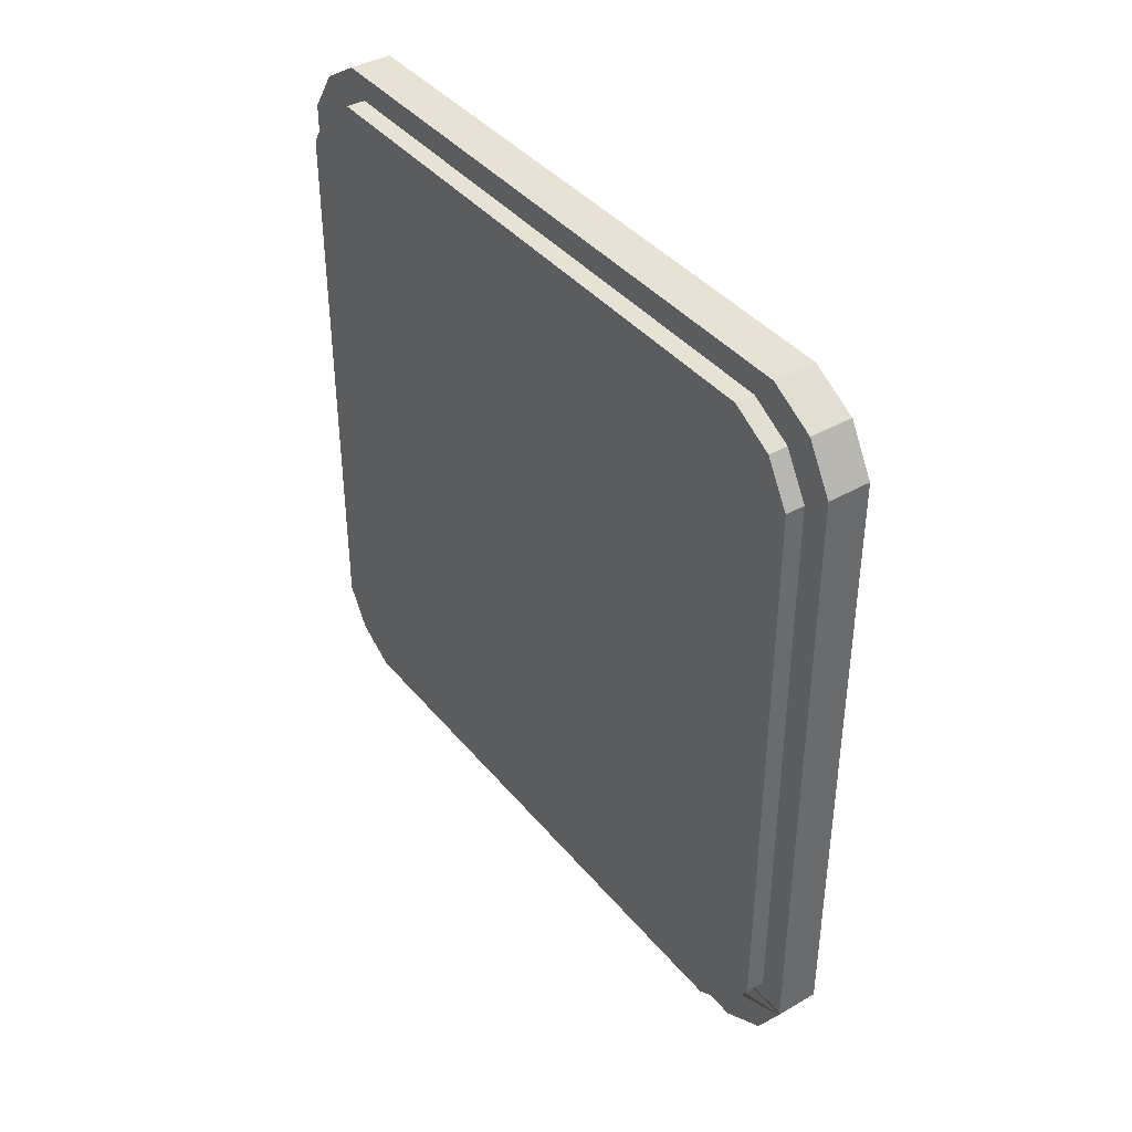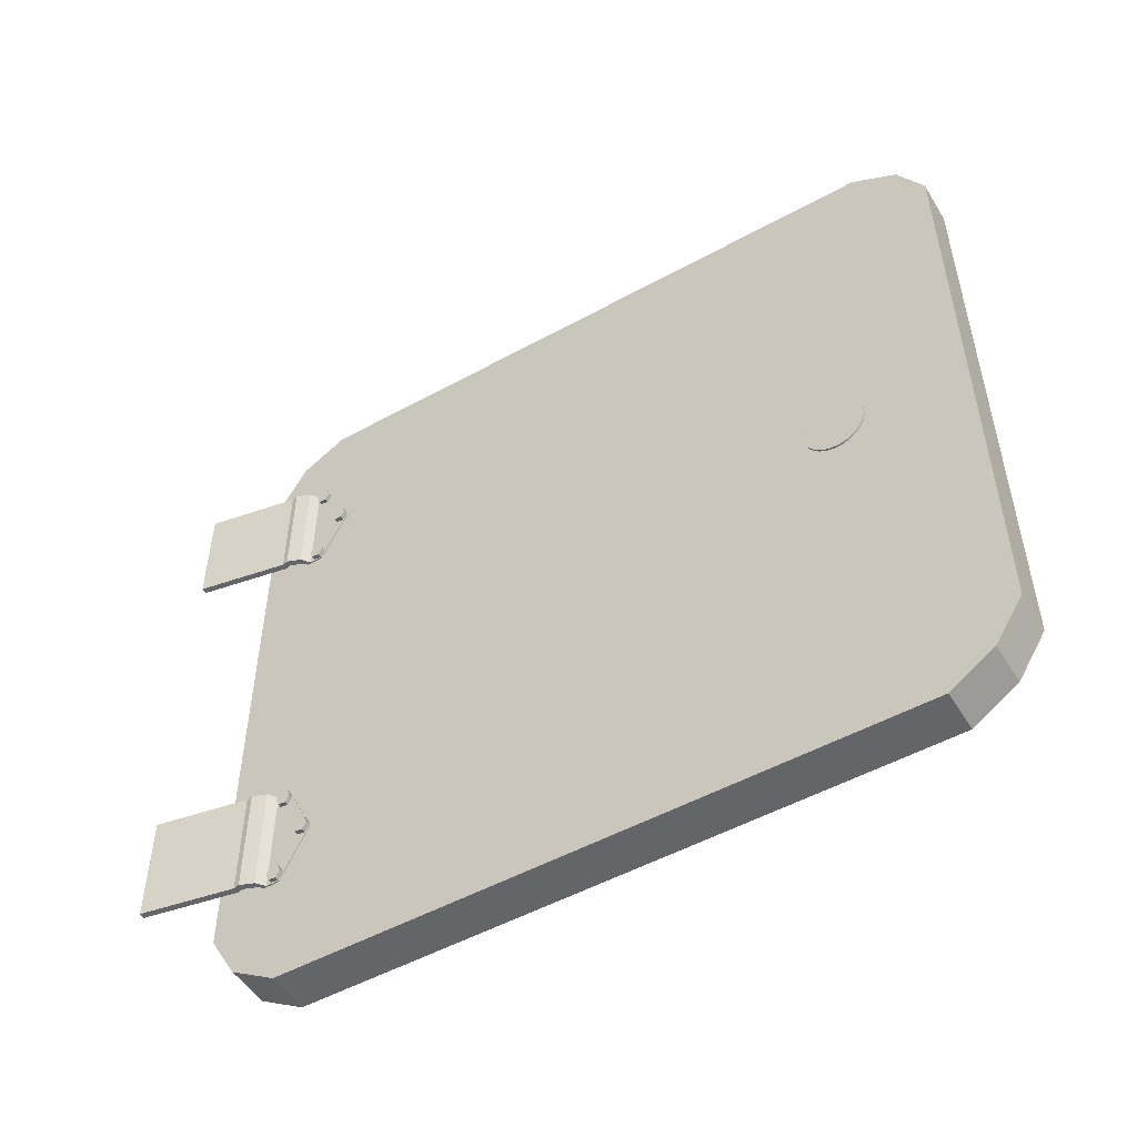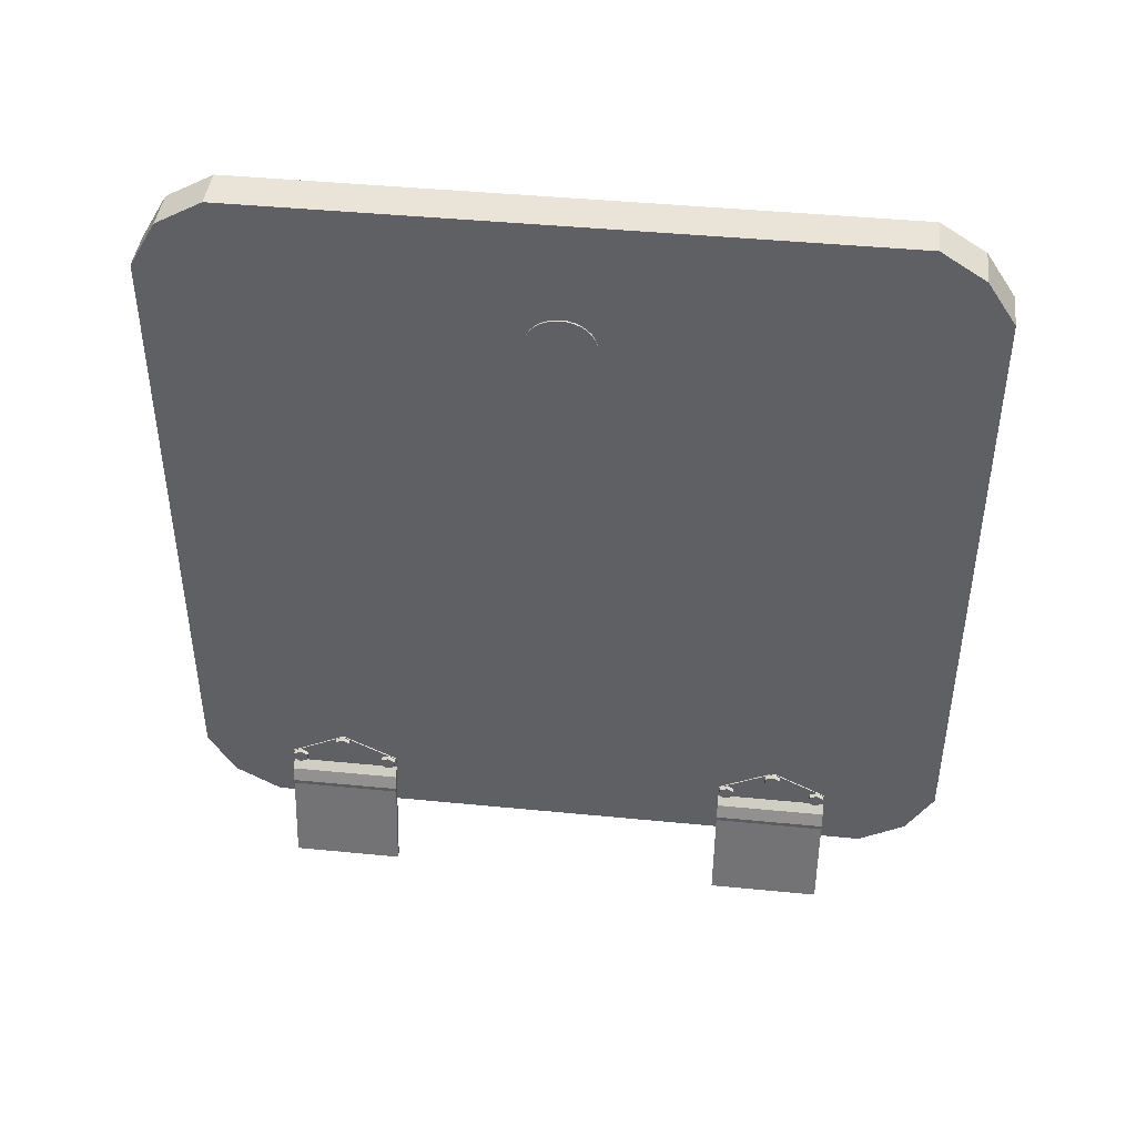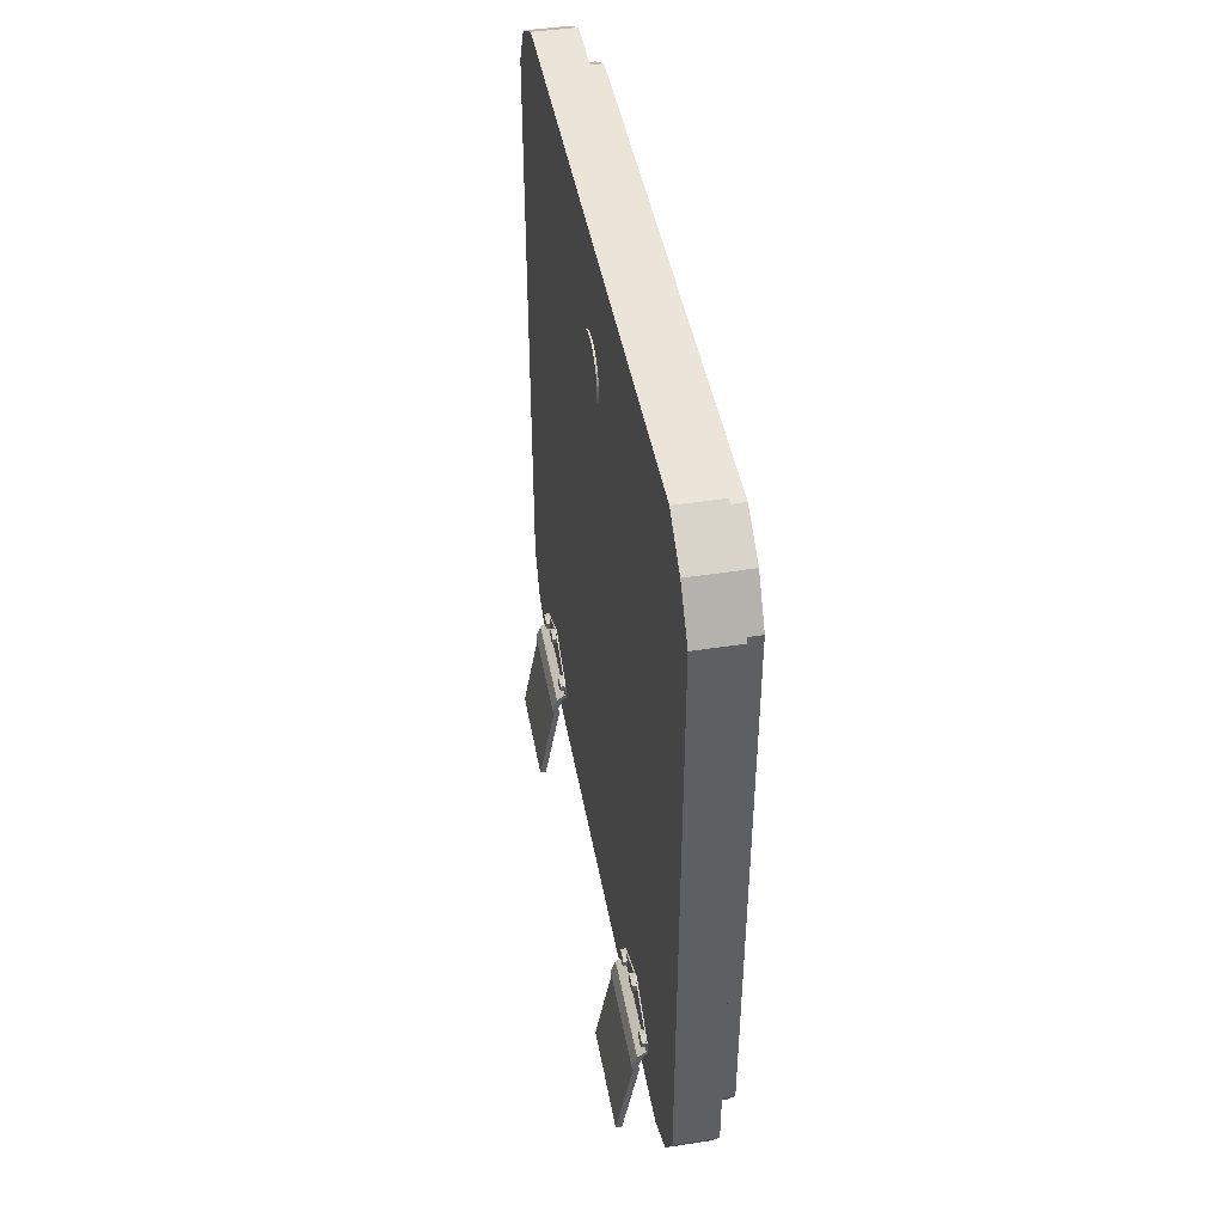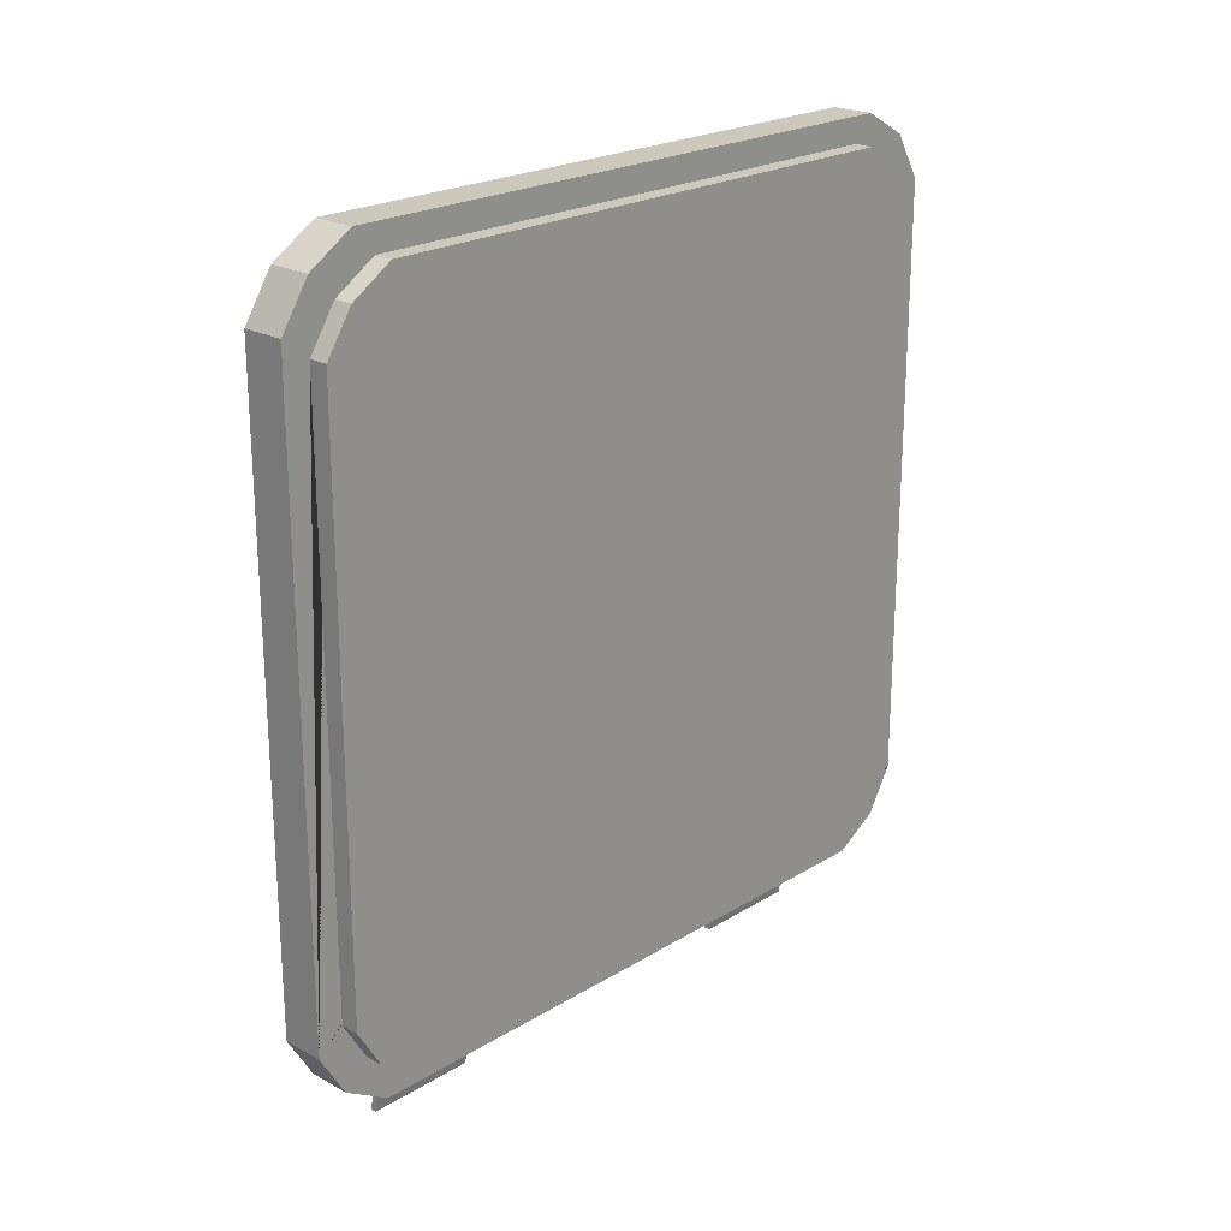
<metadata>
{"format":"obj","ext":"obj","renderer":"f3d","projection":"perspective","resolution":1024,"background":"white","views":[{"elev":39.9,"azim":144.7,"up":"+Z"},{"elev":-51.5,"azim":-59.2,"up":"+Y"},{"elev":43.4,"azim":-83.4,"up":"+Z"},{"elev":44.7,"azim":-10.2,"up":"+Z"},{"elev":22.1,"azim":43.3,"up":"+Z"}]}
</metadata>
<code>
o Side_door.007_Circle.000
v -1.148 1.478 -0.2286
v -1.148 1.479 -0.2354
v -1.153 1.479 -0.2354
v -1.153 1.478 -0.2286
v -1.147 1.466 -0.2367
v -1.147 1.466 -0.2299
v -1.152 1.466 -0.2299
v -1.152 1.466 -0.2367
v -1.148 1.473 -0.2394
v -1.152 1.473 -0.2394
v -1.148 1.472 -0.2259
v -1.152 1.472 -0.2259
v -1.148 1.564 -0.2291
v -1.148 1.565 -0.2358
v -1.153 1.565 -0.2358
v -1.153 1.564 -0.2291
v -1.147 1.552 -0.2371
v -1.147 1.551 -0.2304
v -1.152 1.551 -0.2304
v -1.152 1.552 -0.2371
v -1.147 1.558 -0.2399
v -1.152 1.558 -0.2399
v -1.147 1.557 -0.2264
v -1.152 1.557 -0.2264
v -1.148 1.521 -0.2075
v -1.148 1.522 -0.2142
v -1.153 1.522 -0.2142
v -1.153 1.521 -0.2075
v -1.148 1.509 -0.2155
v -1.148 1.508 -0.2088
v -1.152 1.508 -0.2088
v -1.152 1.509 -0.2155
v -1.148 1.516 -0.2183
v -1.153 1.516 -0.2183
v -1.148 1.514 -0.2047
v -1.153 1.514 -0.2047
v -1.143 1.52 -0.2069
v -1.143 1.518 -0.2055
v -1.143 1.515 -0.2047
v -1.143 1.512 -0.2055
v -1.143 1.51 -0.2069
v -1.143 1.464 -0.2296
v -1.143 1.565 -0.2296
v -1.143 1.464 -0.2409
v -1.143 1.565 -0.2409
v -1.151 1.464 -0.247
v -1.151 1.565 -0.247
v -1.155 1.464 -0.2591
v -1.155 1.565 -0.2591
v -1.154 1.464 -0.2645
v -1.154 1.565 -0.2645
v -1.169 1.464 -0.3461
v -1.169 1.523 -0.3461
v -1.169 1.565 -0.3461
v -1.148 1.52 -0.2069
v -1.148 1.51 -0.2069
v -1.148 1.512 -0.2055
v -1.148 1.515 -0.2047
v -1.148 1.518 -0.2055
v -1.148 1.565 -0.2296
v -1.148 1.464 -0.2296
v -1.148 1.565 -0.2409
v -1.148 1.464 -0.2409
v -1.156 1.565 -0.247
v -1.156 1.464 -0.247
v -1.161 1.565 -0.2591
v -1.161 1.464 -0.2591
v -1.159 1.565 -0.2645
v -1.159 1.464 -0.2645
v -1.174 1.565 -0.3461
v -1.174 1.523 -0.3461
v -1.174 1.464 -0.3461
v -1.172 1.523 -0.3461
v -1.169 1.521 -0.3452
v -1.174 1.521 -0.3451
v -1.169 1.521 -0.3451
v -1.148 1.891 -0.2286
v -1.148 1.891 -0.2354
v -1.153 1.891 -0.2354
v -1.153 1.891 -0.2286
v -1.147 1.879 -0.2367
v -1.147 1.878 -0.2299
v -1.152 1.878 -0.2299
v -1.152 1.879 -0.2367
v -1.148 1.885 -0.2394
v -1.152 1.885 -0.2394
v -1.148 1.884 -0.2259
v -1.152 1.884 -0.2259
v -1.148 1.976 -0.2291
v -1.148 1.977 -0.2358
v -1.153 1.977 -0.2358
v -1.153 1.976 -0.2291
v -1.147 1.964 -0.2371
v -1.147 1.963 -0.2304
v -1.152 1.963 -0.2304
v -1.152 1.964 -0.2371
v -1.147 1.971 -0.2399
v -1.152 1.971 -0.2399
v -1.147 1.969 -0.2264
v -1.152 1.969 -0.2264
v -1.148 1.933 -0.2075
v -1.148 1.934 -0.2142
v -1.153 1.934 -0.2142
v -1.153 1.933 -0.2075
v -1.148 1.921 -0.2155
v -1.148 1.92 -0.2088
v -1.152 1.92 -0.2088
v -1.152 1.921 -0.2155
v -1.148 1.928 -0.2183
v -1.153 1.928 -0.2183
v -1.148 1.927 -0.2047
v -1.153 1.927 -0.2047
v -1.143 1.932 -0.2069
v -1.143 1.932 -0.2069
v -1.143 1.93 -0.2055
v -1.143 1.927 -0.2047
v -1.143 1.924 -0.2055
v -1.143 1.922 -0.2069
v -1.143 1.922 -0.2069
v -1.143 1.877 -0.2296
v -1.143 1.977 -0.2296
v -1.143 1.877 -0.2409
v -1.143 1.977 -0.2409
v -1.143 1.877 -0.2409
v -1.143 1.977 -0.2409
v -1.143 1.877 -0.2409
v -1.143 1.977 -0.2409
v -1.143 1.877 -0.2409
v -1.143 1.977 -0.2409
v -1.143 1.877 -0.2409
v -1.143 1.977 -0.2409
v -1.143 1.877 -0.2409
v -1.143 1.977 -0.2409
v -1.143 1.877 -0.2409
v -1.143 1.977 -0.2409
v -1.143 1.877 -0.2409
v -1.143 1.977 -0.2409
v -1.143 1.877 -0.2409
v -1.143 1.977 -0.2409
v -1.143 1.877 -0.2409
v -1.143 1.977 -0.2409
v -1.143 1.877 -0.2409
v -1.143 1.977 -0.2409
v -1.143 1.877 -0.2409
v -1.143 1.977 -0.2409
v -1.143 1.877 -0.2409
v -1.143 1.977 -0.2409
v -1.143 1.877 -0.2409
v -1.143 1.977 -0.2409
v -1.143 1.877 -0.2409
v -1.143 1.977 -0.2409
v -1.151 1.877 -0.247
v -1.151 1.977 -0.247
v -1.155 1.877 -0.2591
v -1.155 1.977 -0.2591
v -1.154 1.877 -0.2645
v -1.154 1.977 -0.2645
v -1.169 1.877 -0.3461
v -1.169 1.936 -0.3461
v -1.169 1.977 -0.3461
v -1.169 1.936 -0.3461
v -1.169 1.977 -0.3461
v -1.148 1.932 -0.2069
v -1.148 1.922 -0.2069
v -1.148 1.922 -0.2069
v -1.148 1.924 -0.2055
v -1.148 1.927 -0.2047
v -1.148 1.93 -0.2055
v -1.148 1.932 -0.2069
v -1.148 1.977 -0.2296
v -1.148 1.877 -0.2296
v -1.148 1.977 -0.2409
v -1.148 1.877 -0.2409
v -1.148 1.977 -0.2409
v -1.148 1.877 -0.2409
v -1.148 1.977 -0.2409
v -1.148 1.877 -0.2409
v -1.148 1.977 -0.2409
v -1.148 1.877 -0.2409
v -1.148 1.977 -0.2409
v -1.148 1.877 -0.2409
v -1.148 1.977 -0.2409
v -1.148 1.877 -0.2409
v -1.148 1.977 -0.2409
v -1.148 1.877 -0.2409
v -1.148 1.977 -0.2409
v -1.148 1.877 -0.2409
v -1.148 1.977 -0.2409
v -1.148 1.877 -0.2409
v -1.148 1.977 -0.2409
v -1.148 1.877 -0.2409
v -1.148 1.977 -0.2409
v -1.148 1.877 -0.2409
v -1.148 1.977 -0.2409
v -1.148 1.877 -0.2409
v -1.148 1.977 -0.2409
v -1.148 1.877 -0.2409
v -1.148 1.977 -0.2409
v -1.148 1.877 -0.2409
v -1.148 1.977 -0.2409
v -1.148 1.877 -0.2409
v -1.156 1.977 -0.247
v -1.156 1.877 -0.247
v -1.161 1.977 -0.2591
v -1.161 1.877 -0.2591
v -1.159 1.977 -0.2645
v -1.159 1.877 -0.2645
v -1.174 1.977 -0.3461
v -1.174 1.936 -0.3461
v -1.174 1.877 -0.3461
v -1.174 1.977 -0.3461
v -1.174 1.936 -0.3461
v -1.169 1.877 -0.3461
v -1.174 1.877 -0.3461
v -1.172 1.936 -0.3461
v -1.169 1.933 -0.3452
v -1.169 1.933 -0.3452
v -1.169 1.933 -0.3451
v -1.174 1.933 -0.3451
v -1.169 1.936 -0.3461
v -1.169 1.933 -0.3451
v -1.174 1.933 -0.3451
v -1.144 1.746 0.2788
v -1.144 1.744 0.2737
v -1.149 1.744 0.2737
v -1.149 1.746 0.2788
v -1.144 1.691 0.2995
v -1.144 1.694 0.3036
v -1.149 1.694 0.3036
v -1.149 1.691 0.2995
v -1.144 1.746 0.2842
v -1.149 1.746 0.2842
v -1.144 1.688 0.2947
v -1.149 1.688 0.2947
v -1.144 1.746 0.2896
v -1.149 1.746 0.2896
v -1.144 1.686 0.2896
v -1.149 1.686 0.2896
v -1.144 1.744 0.2947
v -1.149 1.744 0.2947
v -1.144 1.685 0.2842
v -1.149 1.685 0.2842
v -1.144 1.741 0.2995
v -1.149 1.741 0.2995
v -1.144 1.686 0.2788
v -1.149 1.686 0.2788
v -1.144 1.737 0.3036
v -1.149 1.737 0.3036
v -1.144 1.688 0.2737
v -1.149 1.688 0.2737
v -1.144 1.733 0.307
v -1.149 1.733 0.307
v -1.144 1.691 0.2689
v -1.149 1.691 0.2689
v -1.144 1.728 0.3096
v -1.149 1.728 0.3096
v -1.144 1.722 0.2572
v -1.144 1.716 0.2567
v -1.149 1.716 0.2567
v -1.149 1.722 0.2572
v -1.144 1.694 0.2648
v -1.149 1.694 0.2648
v -1.144 1.722 0.3111
v -1.149 1.722 0.3111
v -1.144 1.728 0.2588
v -1.149 1.728 0.2588
v -1.144 1.699 0.2613
v -1.149 1.699 0.2613
v -1.144 1.716 0.3117
v -1.149 1.716 0.3117
v -1.144 1.733 0.2613
v -1.149 1.733 0.2613
v -1.144 1.704 0.2588
v -1.149 1.704 0.2588
v -1.144 1.71 0.3111
v -1.149 1.71 0.3111
v -1.144 1.737 0.2648
v -1.149 1.737 0.2648
v -1.144 1.71 0.2572
v -1.149 1.71 0.2572
v -1.144 1.704 0.3096
v -1.149 1.704 0.3096
v -1.144 1.741 0.2689
v -1.149 1.741 0.2689
v -1.144 1.699 0.307
v -1.149 1.699 0.307
v -1.109 2.038 0.3179
v -1.109 2.016 0.3567
v -1.091 2.016 0.3567
v -1.091 2.038 0.3179
v -1.109 1.408 -0.2415
v -1.109 1.447 -0.2644
v -1.092 1.447 -0.2644
v -1.092 1.408 -0.2415
v -1.109 1.977 0.3784
v -1.109 1.447 0.3784
v -1.091 1.447 0.3784
v -1.091 1.977 0.3784
v -1.109 2.015 -0.2419
v -1.109 2.038 -0.2039
v -1.091 2.038 -0.2039
v -1.091 2.015 -0.2419
v -1.109 1.409 0.3547
v -1.109 1.385 0.3179
v -1.091 1.385 0.3179
v -1.091 1.409 0.3547
v -1.109 1.385 -0.2039
v -1.092 1.385 -0.2039
v -1.109 1.977 -0.2644
v -1.091 1.977 -0.2644
v -1.091 2.038 -0.1997
v -1.147 2.062 0.3367
v -1.147 2.062 -0.2231
v -1.148 2.037 -0.2639
v -1.147 1.996 -0.2881
v -1.147 1.427 -0.2881
v -1.148 1.386 -0.2635
v -1.147 1.361 -0.2231
v -1.147 1.361 0.3367
v -1.148 1.387 0.3762
v -1.147 1.427 0.4016
v -1.147 1.996 0.4016
v -1.147 2.038 0.3783
v -1.109 1.386 -0.2635
v -1.109 1.361 -0.2231
v -1.109 2.062 -0.2231
v -1.109 2.037 -0.2639
v -1.109 1.996 -0.2881
v -1.109 1.427 -0.2881
v -1.109 2.038 0.3783
v -1.109 2.062 0.3367
v -1.109 1.427 0.4016
v -1.109 1.996 0.4016
v -1.109 1.361 0.3367
v -1.109 1.387 0.3762
f 1 2 3 4
f 5 6 7 8
f 2 9 10 3
f 11 1 4 12
f 6 11 12 7
f 9 5 8 10
f 4 3 10 8 7 12
f 13 14 15 16
f 17 18 19 20
f 14 21 22 15
f 23 13 16 24
f 18 23 24 19
f 21 17 20 22
f 16 15 22 20 19 24
f 25 26 27 28
f 29 30 31 32
f 26 33 34 27
f 35 25 28 36
f 30 35 36 31
f 33 29 32 34
f 28 27 34 32 31 36
f 37 38 39 40 41
f 37 38 39 40 41 42 43
f 43 42 44 45
f 45 44 46 47
f 47 46 48 49
f 49 48 50 51
f 51 50 52 53 54
f 55 56 57 58 59
f 55 60 61 56 57 58 59
f 60 62 63 61
f 62 64 65 63
f 64 66 67 65
f 66 68 69 67
f 68 70 71 72 69
f 51 68 66 49
f 48 67 69 50
f 45 62 60 43
f 54 70 68 51
f 42 61 63 44
f 50 69 72 52
f 52 72 71 73 53
f 37 41 56 55
f 47 64 62 45
f 44 63 65 46
f 43 60 55 37
f 49 66 64 47
f 41 56 61 42
f 46 65 67 48
f 41 40 57 56
f 40 39 58 57
f 38 37 55 59
f 39 38 59 58
f 71 70 54 53 73
f 74 53 73 71
f 71 75 76 74
f 76 75 71 53
f 77 78 79 80
f 81 82 83 84
f 78 85 86 79
f 87 77 80 88
f 82 87 88 83
f 85 81 84 86
f 80 79 86 84 83 88
f 89 90 91 92
f 93 94 95 96
f 90 97 98 91
f 99 89 92 100
f 94 99 100 95
f 97 93 96 98
f 92 91 98 96 95 100
f 101 102 103 104
f 105 106 107 108
f 102 109 110 103
f 111 101 104 112
f 106 111 112 107
f 109 105 108 110
f 104 103 110 108 107 112
f 113 114 115 116 117 118 119
f 114 115 116 117 118 120 121
f 121 120 122 123
f 123 122 124 125
f 125 124 126 127
f 127 126 128 129
f 129 128 130 131
f 131 130 132 133
f 133 132 134 135
f 135 134 136 137
f 137 136 138 139
f 139 138 140 141
f 141 140 142 143
f 143 142 144 145
f 145 144 146 147
f 147 146 148 149
f 149 148 150 151
f 151 150 152 153
f 153 152 154 155
f 155 154 156 157
f 157 156 158 159 160
f 160 159 161 162
f 163 164 165 166 167 168 169
f 169 170 171 165 166 167 168
f 170 172 173 171
f 172 174 175 173
f 174 176 177 175
f 176 178 179 177
f 178 180 181 179
f 180 182 183 181
f 182 184 185 183
f 184 186 187 185
f 186 188 189 187
f 188 190 191 189
f 190 192 193 191
f 192 194 195 193
f 194 196 197 195
f 196 198 199 197
f 198 200 201 199
f 200 202 203 201
f 202 204 205 203
f 204 206 207 205
f 206 208 209 210 207
f 208 211 212 209
f 157 206 204 155
f 136 187 189 138
f 154 205 207 156
f 131 180 178 129
f 149 198 196 147
f 128 179 181 130
f 146 197 199 148
f 123 172 170 121
f 141 190 188 139
f 160 208 206 157
f 120 171 173 122
f 138 189 191 140
f 156 207 210 158
f 133 182 180 131
f 151 200 198 149
f 213 214 212 215 161
f 113 119 164 163
f 130 181 183 132
f 148 199 201 150
f 125 174 172 123
f 143 192 190 141
f 162 211 208 160
f 122 173 175 124
f 140 191 193 142
f 158 210 214 213
f 114 113 163 169
f 135 184 182 133
f 153 202 200 151
f 119 118 165 164
f 132 183 185 134
f 150 201 203 152
f 127 176 174 125
f 145 194 192 143
f 124 175 177 126
f 142 193 195 144
f 121 170 169 114
f 137 186 184 135
f 155 204 202 153
f 118 165 171 120
f 134 185 187 136
f 152 203 205 154
f 129 178 176 127
f 147 196 194 145
f 126 177 179 128
f 144 195 197 146
f 139 188 186 137
f 118 117 166 165
f 117 116 167 166
f 115 114 169 168
f 116 115 168 167
f 212 211 162 161 215
f 159 158 213 161
f 212 214 210 209
f 159 216 161
f 216 217 161
f 217 212 215 161
f 212 217 216 218 219 209
f 220 221 218 222 209 212 161 159
f 223 224 225 226
f 227 228 229 230
f 231 223 226 232
f 233 227 230 234
f 235 231 232 236
f 237 233 234 238
f 239 235 236 240
f 241 237 238 242
f 243 239 240 244
f 245 241 242 246
f 247 243 244 248
f 249 245 246 250
f 251 247 248 252
f 253 249 250 254
f 255 251 252 256
f 257 258 259 260
f 261 253 254 262
f 263 255 256 264
f 265 257 260 266
f 267 261 262 268
f 269 263 264 270
f 271 265 266 272
f 273 267 268 274
f 275 269 270 276
f 277 271 272 278
f 279 273 274 280
f 281 275 276 282
f 283 277 278 284
f 258 279 280 259
f 285 281 282 286
f 224 283 284 225
f 228 285 286 229
f 260 259 280 274 268 262 254 250 246 242 238 234 230 229 286 282 276 270 264 256 252 248 244 240 236 232 226 225 284 278 272 266
f 287 288 289 290
f 291 292 293 294
f 295 296 297 298
f 299 300 301 302
f 303 304 305 306
f 296 303 306 297
f 288 295 298 289
f 304 307 308 305
f 309 299 302 310
f 300 287 290 311 301
f 307 291 294 308
f 292 309 310 293
f 312 313 314 315 316 317 318 319 320 321 322 323
f 318 317 324 325
f 314 313 326 327
f 316 315 328 329
f 317 316 329 324
f 312 323 330 331
f 322 321 332 333
f 320 319 334 335
f 323 322 333 330
f 321 320 335 332
f 319 318 325 334
f 315 314 327 328
f 313 312 331 326
f 305 308 294 293 310 302 301 311 290 289 298 297 306
f 325 307 304 303 296 295 288 287 300 326 331 330 333 332 335 334
f 326 300 299 309 292 291 307 325 324 329 328 327

</code>
